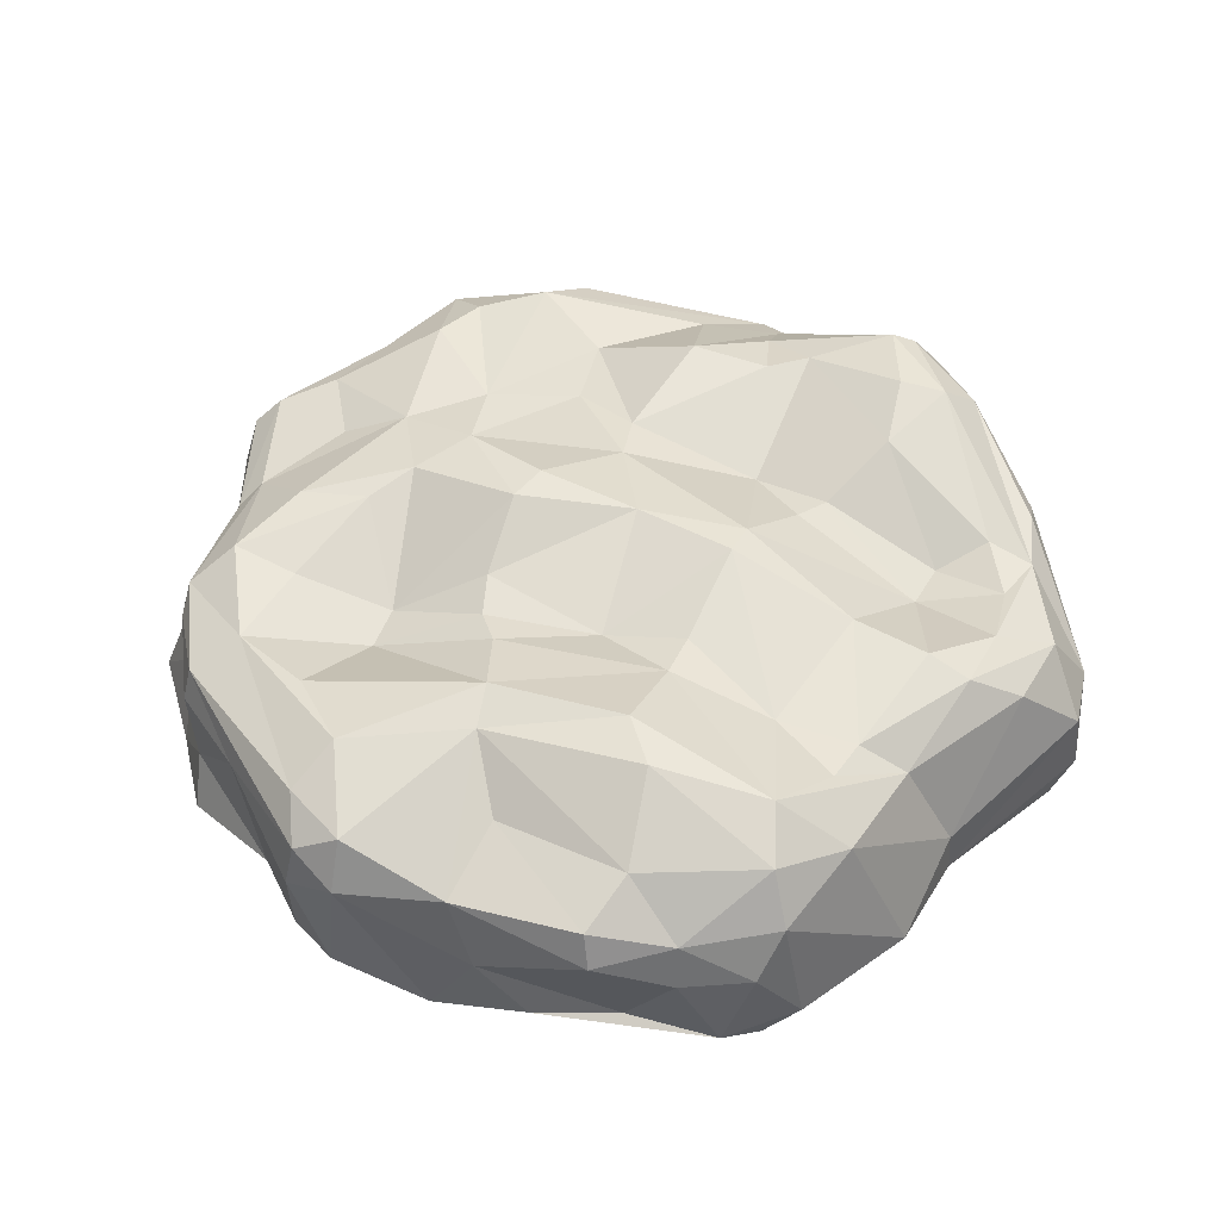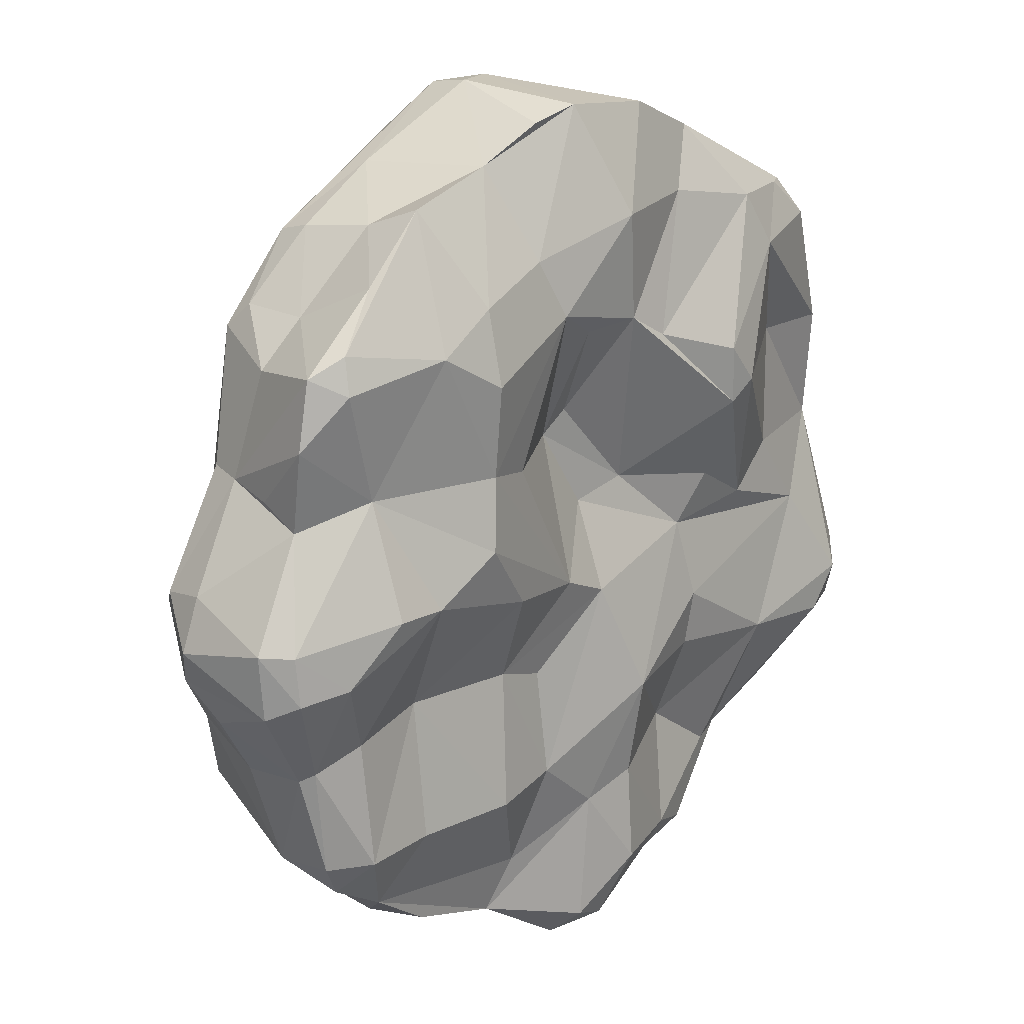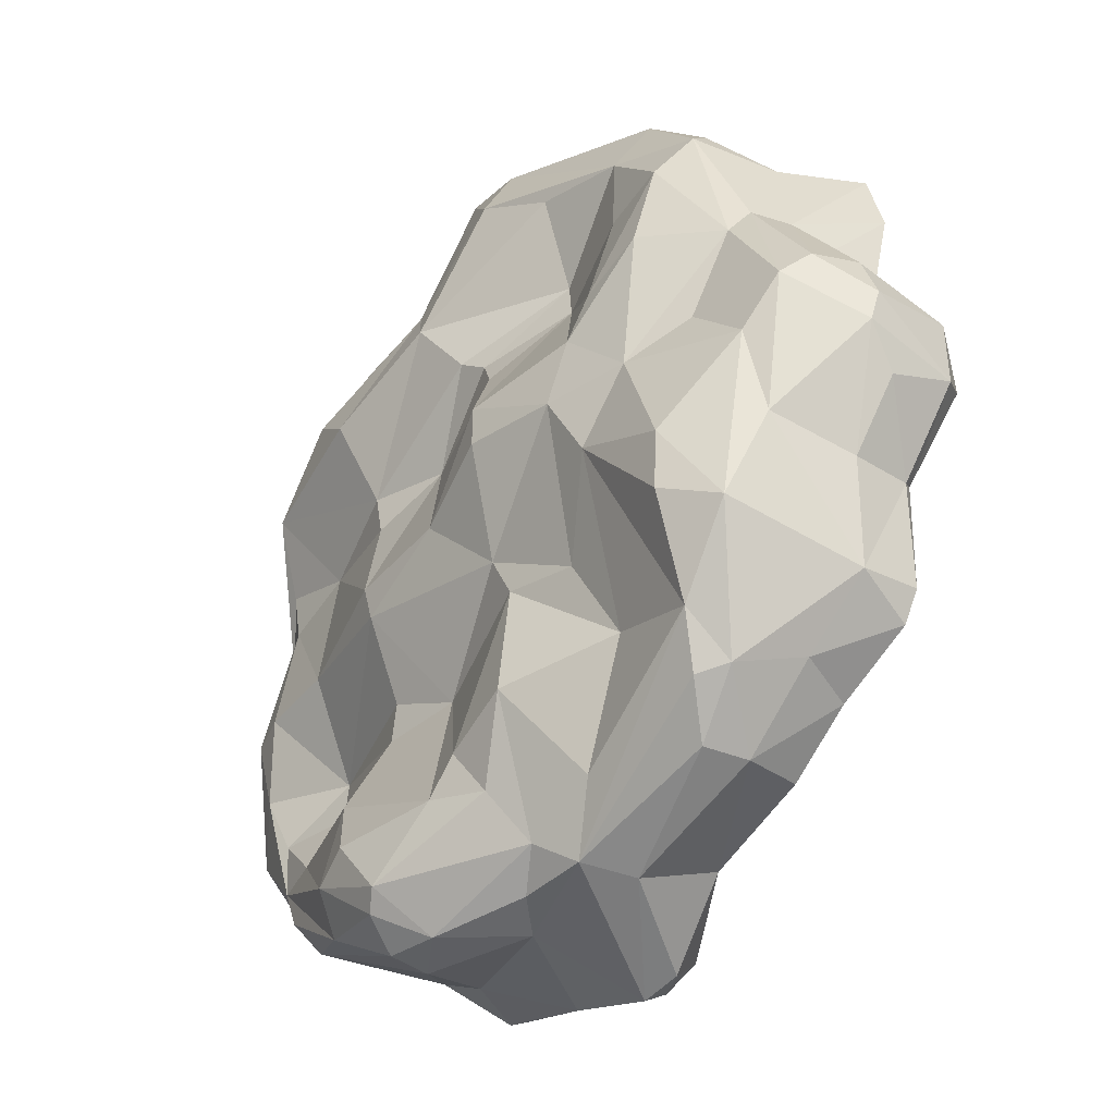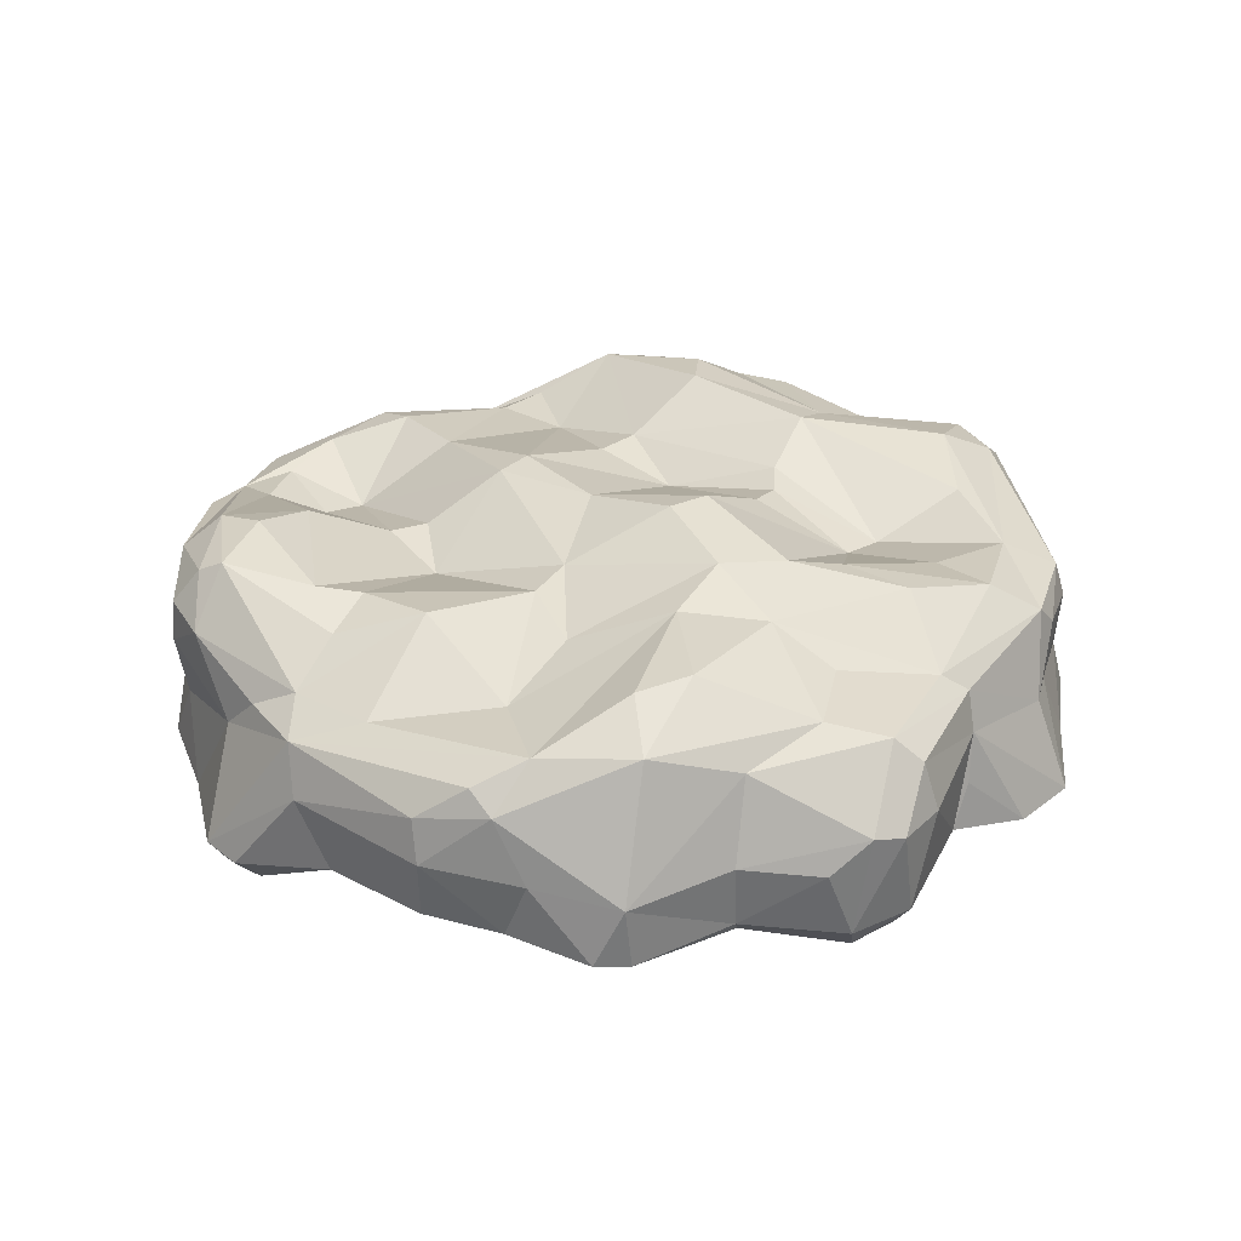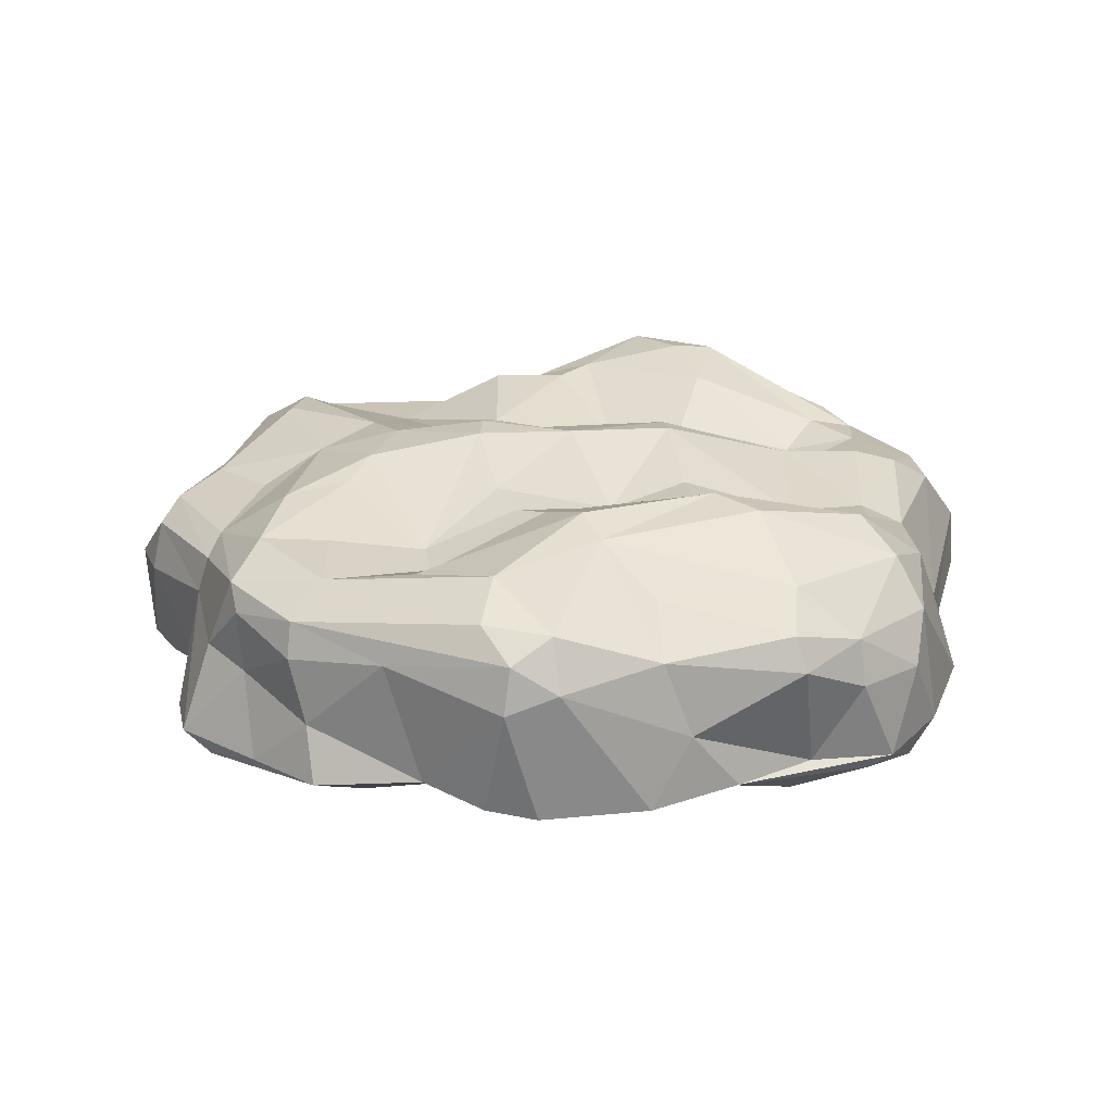
<metadata>
{"format":"obj","ext":"obj","renderer":"f3d","projection":"perspective","resolution":1024,"background":"white","views":[{"elev":49.3,"azim":35.5,"up":"+Y"},{"elev":22.1,"azim":-48.8,"up":"+Z"},{"elev":-39.2,"azim":-127.4,"up":"+Z"},{"elev":29.5,"azim":-122.9,"up":"+Y"},{"elev":22.8,"azim":1.7,"up":"+Y"}]}
</metadata>
<code>
o Куб.001
v -2.381 -1.042 -2.245
v -2.483 -1.358 0.09245
v -2.886 -0.9585 1.099
v -1.745 -1.39 1.897
v -2.287 -1.257 2.253
v -1.203 0.7447 1.511
v -1.801 1.26 0.4037
v 0.3345 -1.187 -2.604
v -0.1742 -1.109 -2.76
v -0.9573 -0.8012 -3.194
v -1.432 -1.161 -2.282
v 1.235 0.8202 -1.74
v 2.466 -0.6664 -2.904
v 2.063 -0.7705 -3.074
v 2.721 -0.9472 0.0718
v 3.172 -0.9916 -0.6487
v 1.297 1.061 0.8841
v -1.705 -1.213 2.545
v -0.8472 -1.03 2.729
v 0.2856 -1.144 2.939
v 0.384 -1.107 1.951
v 1.258 -0.9112 2.933
v 1.463 1.407 1.689
v 0.2726 1.347 2.054
v -2.668 -0.7665 2.857
v -2.776 -0.05705 2.488
v 1.856 1.361 1.99
v 2.127 0.7054 3.256
v 0.06219 0.9171 3.782
v -0.2911 0.711 3.966
v 3.065 0.6492 -2.301
v 3.346 0.5721 0.2927
v -2.399 0.5437 -3.048
v -0.4606 0.5876 -3.554
v 1.089 0.8231 -3.912
v -3.917 0.4617 0.2189
v -2.677 -0.7169 -2.926
v -4.18 0.02355 -0.1409
v -0.9625 -0.06753 -3.871
v 3.133 0.0526 -2.664
v 4.129 -0.5833 -1.51
v 0.1245 0.4668 3.999
v -2.131 -0.2395 3.184
v -2.887 0.7294 2.285
v -2.668 0.9933 1.883
v -2.05 0.945 1.801
v -2.53 1.118 1.128
v -1.966 1.166 0.8586
v -3.192 0.6655 0.953
v -2.884 0.8266 0.1077
v -2.351 1.11 -0.1631
v -3.414 0.7879 -0.4182
v -2.784 1.165 -1.224
v -2.701 1.121 -1.725
v -2.56 0.7438 -2.589
v -1.713 0.6795 -2.297
v -1.144 0.563 -3.269
v -0.2985 0.9229 -3.111
v -0.7227 1.126 -2.461
v -0.04637 1.067 -2.68
v 0.2305 1.092 -2.989
v 0.7734 1.239 -3.575
v 0.9407 1.138 -3.715
v 1.184 1.301 -3.024
v 1.724 0.9634 -3.512
v 1.566 1.239 -3.2
v 1.424 1.136 -2.442
v 2.64 0.726 -2.252
v 2.358 0.5419 -1.822
v 3.048 0.6837 -1.824
v 2.382 0.4965 -1.433
v 3.265 0.7866 -1.273
v 2.237 0.9888 -0.5631
v 3.358 0.873 -0.6528
v 2.959 0.9801 -0.6185
v 2.935 0.8118 0.449
v 2.96 0.8588 0.8755
v 2.228 0.8289 0.6466
v 2.807 1.162 1.564
v 3.102 0.9437 1.997
v 2.732 0.4795 2.805
v 2.161 0.9273 2.698
v 0.9388 0.8616 2.867
v 0.4422 1.233 2.417
v -0.4678 1.187 3.155
v -1.115 0.7012 1.898
v -0.5541 0.9517 3.641
v -1.18 1.025 2.75
v -2.255 0.6747 3.012
v -2.01 0.8942 2.594
v -0.7528 -1.069 -2.232
v 2.436 -1.176 -1.797
v 1.361 -1.057 -1.647
v -0.7599 -0.949 -1.257
v 1.419 -1.106 -1.128
v -2.323 -0.8578 -1.006
v 0.3774 -1.316 -1.665
v -1.275 -0.9838 -1.066
v 1.309 -0.9606 -0.3811
v -0.4928 -1.114 -0.3799
v 0.03024 -1.064 -0.6351
v 2.18 -1.039 -0.2812
v -1.379 -1.311 -0.2117
v 0.08592 -0.72 0.1591
v 1.565 -1.089 0.09544
v -0.3273 -0.6386 0.9045
v -1.867 -1.422 0.4453
v 0.6411 -0.7571 0.2547
v 1.772 -1.454 1.091
v -1.233 -1.177 0.946
v 1.506 -1.438 0.9224
v -1.744 -1.319 1.075
v -0.08262 -0.6795 1.098
v 0.7467 -1.164 1.718
v 1.477 -1.446 1.46
v -0.188 -1.051 1.943
v -0.6203 -1.153 2.205
v 2.175 -1.031 2.733
v -1.883 1.173 -0.7803
v -1.356 0.8758 -1.506
v 0.5048 0.7053 -1.695
v -0.6848 0.9922 -1.399
v 1.121 0.8559 -1.426
v -0.5066 1.045 -1.001
v 1.023 1.232 -0.7204
v 0.1187 1.264 -0.3333
v 1.069 1.28 -0.4107
v -0.741 1.45 -0.07838
v -1.597 1.309 -0.1691
v 0.5255 0.8822 0.7683
v -0.7553 1.457 0.2979
v 1.225 1.049 0.4866
v -0.5522 1.15 0.967
v -0.3587 1.067 1.301
v -0.08699 1.126 1.505
v 2.232 0.3971 3.349
v 1.252 -0.09419 3.608
v 0.9981 0.5883 3.589
v -0.3409 0.2895 4.046
v -1.407 0.4818 3.482
v -1.083 -0.6003 3.547
v -2.28 0.3577 3.107
v 2.669 0.5062 -3.033
v 2.806 0.7084 -2.745
v 3.853 -0.04707 -2.03
v 3.65 0.5358 -1.694
v 4.087 -0.01716 -1.479
v 3.729 0.5764 -0.983
v 3.737 -0.2701 0.09463
v 3.409 0.6739 1.293
v 3.287 0.07367 2.482
v 3.351 0.5065 2.178
v 2.783 0.06227 2.895
v -2.875 -0.1976 -2.83
v -2.627 0.3617 -2.984
v -2.115 0.2386 -3.41
v -2.216 -0.1428 -3.433
v -0.7716 0.3654 -3.794
v -0.1325 0.3916 -3.797
v 0.6334 0.7388 -3.93
v 0.1819 0.0865 -3.891
v 1.285 -0.1999 -3.759
v 1.113 0.4462 -3.929
v 1.596 -0.05882 -3.627
v 2.359 -0.313 -2.968
v -2.814 0.5213 2.501
v -3.16 0.02879 2.095
v -3.292 0.4968 1.184
v -3.403 0.1487 1.169
v -4.002 0.01639 0.3212
v -4.125 0.0764 -0.4223
v -3.755 0.6704 0.02488
v -4.017 -0.2103 -0.7682
v -3.627 -0.1305 -1.384
v -3.456 0.5975 -1.186
v -3.154 0.8247 -1.933
v -3.443 -0.2918 -2.287
v -3.132 -0.9332 2.423
v -3.413 -0.7793 2.263
v -3.188 -1.028 2.109
v -3.557 -0.8083 1.672
v -3.473 -0.2793 1.091
v -3.513 -0.6704 0.9253
v -2.952 -1.348 0.1273
v -4.08 -0.7869 0.03722
v -3.886 -1.022 0.02729
v -4.059 -0.8159 -0.5387
v -3.457 -1.222 -0.3566
v -3.885 -1.07 -0.4014
v -3.087 -0.9542 -1.096
v -3.501 -0.8122 -1.264
v -3.583 -0.6924 -1.338
v -3.438 -0.8425 -2.22
v -3.062 -1.063 -2.235
v -3.303 -0.8165 -2.502
v -2.101 -0.7023 -3.354
v -1.185 -0.6871 -3.687
v -0.4406 -0.8621 -4.204
v -0.3355 -1.153 -3.939
v 0.2964 -1.28 -3.513
v -0.000978 -1.118 -4.079
v -0.09434 -0.8151 -4.287
v 0.809 -0.8462 -3.956
v 1.518 -0.9025 -3.717
v 1.062 -1.05 -3.538
v 1.584 -0.7372 -3.784
v 2.36 -0.6918 -3.023
v 1.301 -0.7641 -2.506
v 2.99 -0.795 -2.67
v 3.382 -1.221 -1.911
v 3.767 -0.784 -2.173
v 3.67 -1.236 -1.513
v 3.817 -1.058 -1.911
v 4.006 -0.9515 -1.329
v 3.757 -0.7003 0.06983
v 3.718 -0.8017 1.134
v 3.85 -0.6424 0.9711
v 2.904 -0.805 1.179
v 2.421 -1.146 2.231
v 3.528 -0.6118 2.103
v 3.281 -0.8959 2.317
v 2.886 -0.8397 2.688
v 3.091 -0.7252 2.667
v 1.677 -0.6381 3.437
v 2.33 -0.6237 2.986
v 0.9066 -0.7128 3.793
v -0.06128 -0.7459 3.931
v -0.5275 -0.7095 3.838
v -2.062 -0.7349 3.386
f 46 48 45
f 44 49 168
f 47 7 51
f 168 172 36
f 119 53 51
f 52 53 176
f 119 54 53
f 53 54 176
f 176 55 155
f 90 46 45
f 86 6 46
f 119 56 55
f 155 55 33
f 55 158 33
f 56 57 55
f 55 57 158
f 59 58 34
f 58 62 34
f 58 61 62
f 62 63 160
f 61 67 64
f 63 66 65
f 62 64 66
f 35 65 143
f 65 66 31
f 66 68 31
f 67 68 66
f 122 60 59
f 67 69 68
f 34 160 159
f 68 70 31
f 69 70 68
f 31 72 146
f 72 74 146
f 71 73 75
f 74 76 32
f 73 76 75
f 32 79 150
f 77 78 79
f 80 82 81
f 80 27 82
f 82 28 81
f 27 84 82
f 82 84 83
f 84 29 138
f 29 30 42
f 84 24 85
f 84 85 29
f 24 88 85
f 30 89 140
f 86 88 24
f 87 90 89
f 86 90 88
f 89 90 44
f 27 23 84
f 90 86 46
f 208 97 8
f 92 93 208
f 11 98 96
f 91 94 98
f 92 95 93
f 92 16 95
f 94 101 98
f 95 99 97
f 16 99 95
f 98 101 100
f 96 98 103
f 98 100 103
f 16 102 99
f 96 103 2
f 99 104 101
f 103 100 107
f 104 106 100
f 104 108 106
f 105 102 111
f 105 111 108
f 111 21 108
f 111 115 114
f 111 109 115
f 15 218 109
f 21 116 113
f 111 114 21
f 117 112 110
f 117 4 112
f 21 117 116
f 115 219 118
f 114 118 22
f 112 5 3
f 107 3 2
f 120 122 56
f 12 121 123
f 122 124 121
f 71 125 73
f 127 126 130
f 130 132 127
f 129 7 131
f 126 133 130
f 48 46 6
f 135 24 17
f 134 86 135
f 135 86 24
f 60 122 121
f 56 122 59
f 136 138 137
f 138 42 137
f 228 139 141
f 139 140 141
f 140 43 141
f 140 142 43
f 223 153 225
f 30 140 139
f 43 142 26
f 43 25 229
f 144 145 143
f 40 145 211
f 145 31 146
f 145 147 41
f 147 215 41
f 149 150 217
f 217 152 220
f 151 81 153
f 40 209 13
f 196 157 197
f 157 39 197
f 156 39 157
f 160 163 161
f 162 163 164
f 163 143 164
f 164 143 165
f 143 40 165
f 34 159 158
f 39 158 202
f 25 26 179
f 166 167 26
f 44 167 166
f 167 169 179
f 169 182 181
f 169 170 183
f 170 38 185
f 38 171 187
f 172 171 38
f 171 173 187
f 171 174 173
f 175 174 171
f 175 176 177
f 177 154 195
f 155 154 177
f 142 166 26
f 195 154 37
f 178 180 5
f 25 179 178
f 178 179 180
f 180 3 5
f 181 183 3
f 3 186 184
f 183 185 186
f 186 189 188
f 184 188 2
f 2 190 96
f 2 188 190
f 189 191 188
f 187 191 189
f 191 190 188
f 187 192 191
f 96 194 1
f 177 195 193
f 173 174 192
f 37 197 10
f 197 9 10
f 197 198 199
f 199 200 9
f 202 203 201
f 8 205 208
f 205 14 208
f 206 207 204
f 161 203 202
f 203 162 206
f 10 91 11
f 209 211 213
f 212 215 16
f 214 41 215
f 15 215 218
f 218 216 219
f 14 207 92
f 209 40 211
f 12 67 61 121
f 218 219 109
f 224 22 118
f 225 137 224
f 224 226 22
f 226 20 22
f 227 141 19
f 19 141 18
f 141 229 18
f 229 25 178
f 222 118 219
f 167 44 168
f 44 45 49
f 45 48 47
f 45 47 49
f 47 48 7
f 49 47 51
f 168 49 172
f 49 51 50
f 172 49 52
f 49 50 52
f 7 129 51
f 172 52 175
f 50 51 52
f 51 53 52
f 52 176 175
f 176 54 55
f 54 119 55
f 142 89 166
f 89 44 166
f 56 59 57
f 57 34 158
f 57 59 34
f 58 60 61
f 58 59 60
f 34 62 160
f 60 121 61
f 160 63 35
f 62 61 64
f 63 62 66
f 35 63 65
f 64 67 66
f 143 65 144
f 56 119 120
f 67 12 69
f 65 31 144
f 72 70 71
f 69 12 71
f 69 71 70
f 31 70 72
f 146 74 148
f 72 71 75
f 72 75 74
f 148 74 32
f 73 78 76
f 32 76 77
f 76 78 77
f 32 77 79
f 150 79 80
f 78 17 79
f 80 79 27
f 79 23 27
f 71 12 123
f 152 80 81
f 150 80 152
f 82 83 28
f 28 83 138
f 83 84 138
f 85 88 90
f 30 29 87
f 29 85 87
f 30 87 89
f 87 85 90
f 140 89 142
f 84 23 24
f 90 45 44
f 10 9 91
f 8 97 9
f 91 9 97
f 208 93 97
f 1 11 96
f 11 91 98
f 93 95 97
f 94 91 101
f 91 97 101
f 97 99 101
f 108 104 99
f 101 104 100
f 100 106 110
f 99 105 108
f 100 112 107
f 100 110 112
f 108 113 106
f 111 102 109
f 108 21 113
f 110 106 117
f 106 113 116
f 112 4 5
f 117 106 116
f 114 115 118
f 4 18 5
f 21 114 22
f 19 117 20
f 117 21 20
f 107 112 3
f 71 123 125
f 123 121 125
f 121 124 125
f 119 129 120
f 120 129 124
f 124 126 125
f 127 73 125
f 124 128 126
f 124 129 128
f 127 125 126
f 73 127 78
f 126 128 131
f 78 127 132
f 126 131 133
f 132 130 17
f 135 130 134
f 131 6 133
f 131 7 6
f 130 133 134
f 6 7 48
f 130 135 17
f 17 24 23
f 134 6 86
f 119 51 129
f 17 23 79
f 132 17 78
f 153 136 225
f 225 136 137
f 136 28 138
f 224 137 226
f 226 137 42
f 42 139 227
f 42 30 139
f 227 139 228
f 229 141 43
f 81 136 153
f 81 28 136
f 138 29 42
f 43 26 25
f 143 145 40
f 144 31 145
f 211 145 41
f 145 146 147
f 147 146 148
f 147 149 215
f 147 148 149
f 148 32 149
f 149 32 150
f 217 150 152
f 163 160 35
f 220 151 223
f 223 151 153
f 151 152 81
f 154 155 157
f 155 156 157
f 155 33 156
f 33 158 156
f 156 158 39
f 158 161 202
f 158 159 161
f 159 160 161
f 203 161 162
f 161 163 162
f 162 164 206
f 37 154 157
f 163 35 143
f 165 40 13
f 164 165 13
f 206 164 13
f 37 157 196
f 167 179 26
f 169 168 36
f 179 169 181
f 167 168 169
f 182 169 183
f 183 170 185
f 169 36 170
f 170 36 38
f 36 172 38
f 172 175 171
f 174 175 177
f 192 177 193
f 192 174 177
f 177 176 155
f 180 179 181
f 180 181 3
f 181 182 183
f 3 184 2
f 3 183 186
f 184 186 188
f 186 185 189
f 185 38 187
f 187 173 192
f 96 190 194
f 190 191 194
f 192 193 191
f 191 193 194
f 193 195 194
f 194 37 1
f 195 37 194
f 1 37 11
f 37 10 11
f 37 196 197
f 197 199 9
f 199 201 200
f 198 202 201
f 9 200 8
f 201 205 200
f 201 203 205
f 8 200 205
f 203 204 205
f 203 206 204
f 206 13 207
f 208 14 92
f 197 39 198
f 198 39 202
f 207 13 209
f 92 207 210
f 210 209 213
f 210 212 92
f 210 213 212
f 211 41 213
f 212 213 214
f 92 212 16
f 212 214 215
f 16 15 102
f 16 215 15
f 215 217 216
f 149 217 215
f 216 221 219
f 220 223 221
f 221 222 219
f 221 223 222
f 222 223 224
f 223 225 224
f 226 227 20
f 20 227 19
f 227 228 141
f 22 20 21
f 226 42 227
f 5 229 178
f 19 18 4 117
f 76 74 75
f 99 102 105
f 107 2 103
f 15 109 102
f 115 109 219
f 204 207 14 205
f 122 120 124
f 131 128 129
f 134 133 6
f 151 220 152
f 189 185 187
f 198 201 199
f 220 221 216 217
f 210 207 209
f 41 214 213
f 218 215 216
f 118 222 224
f 229 5 18

</code>
